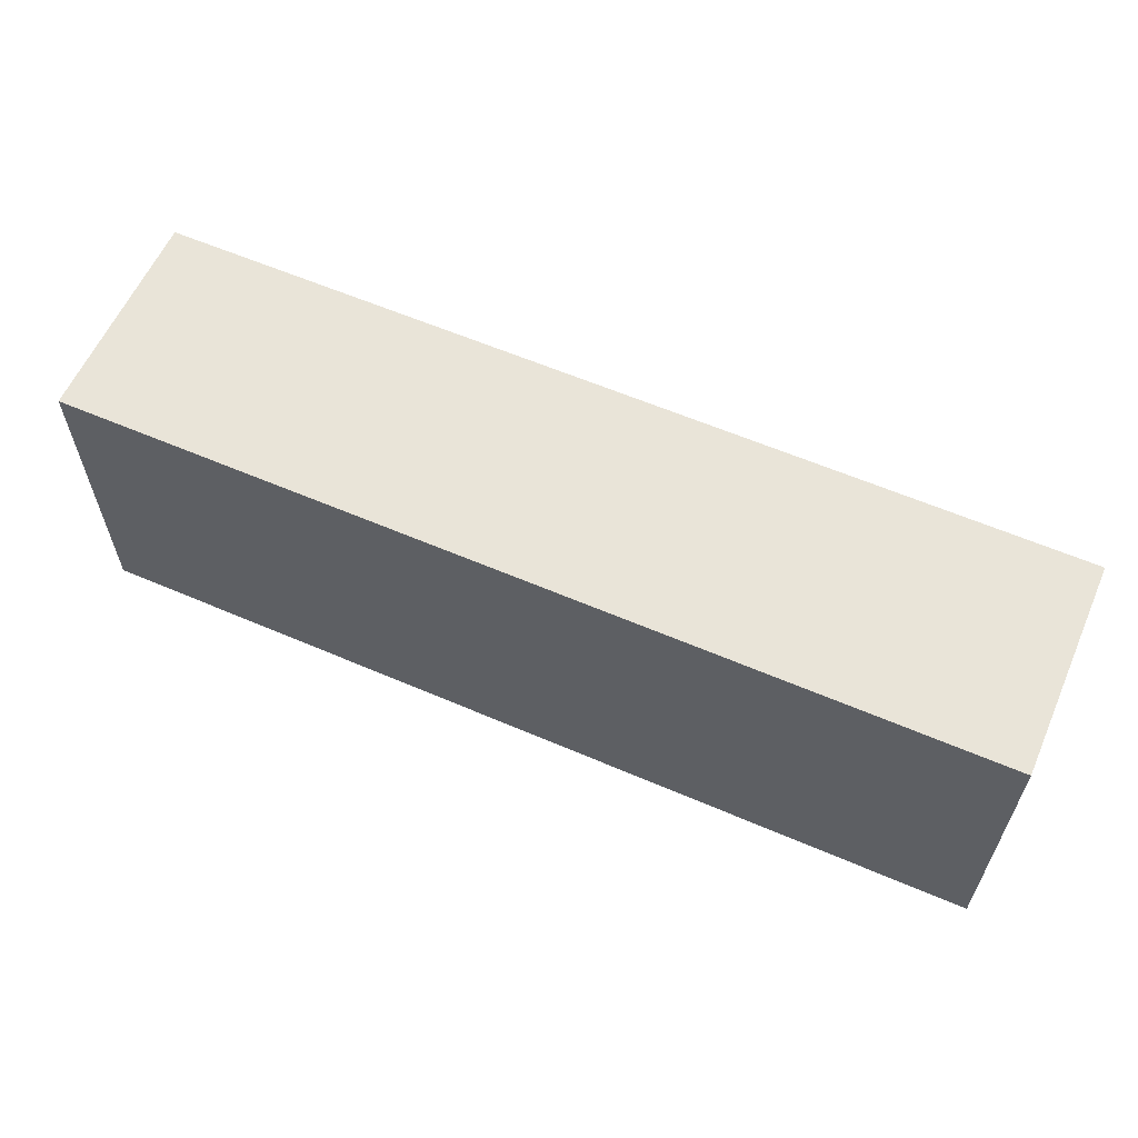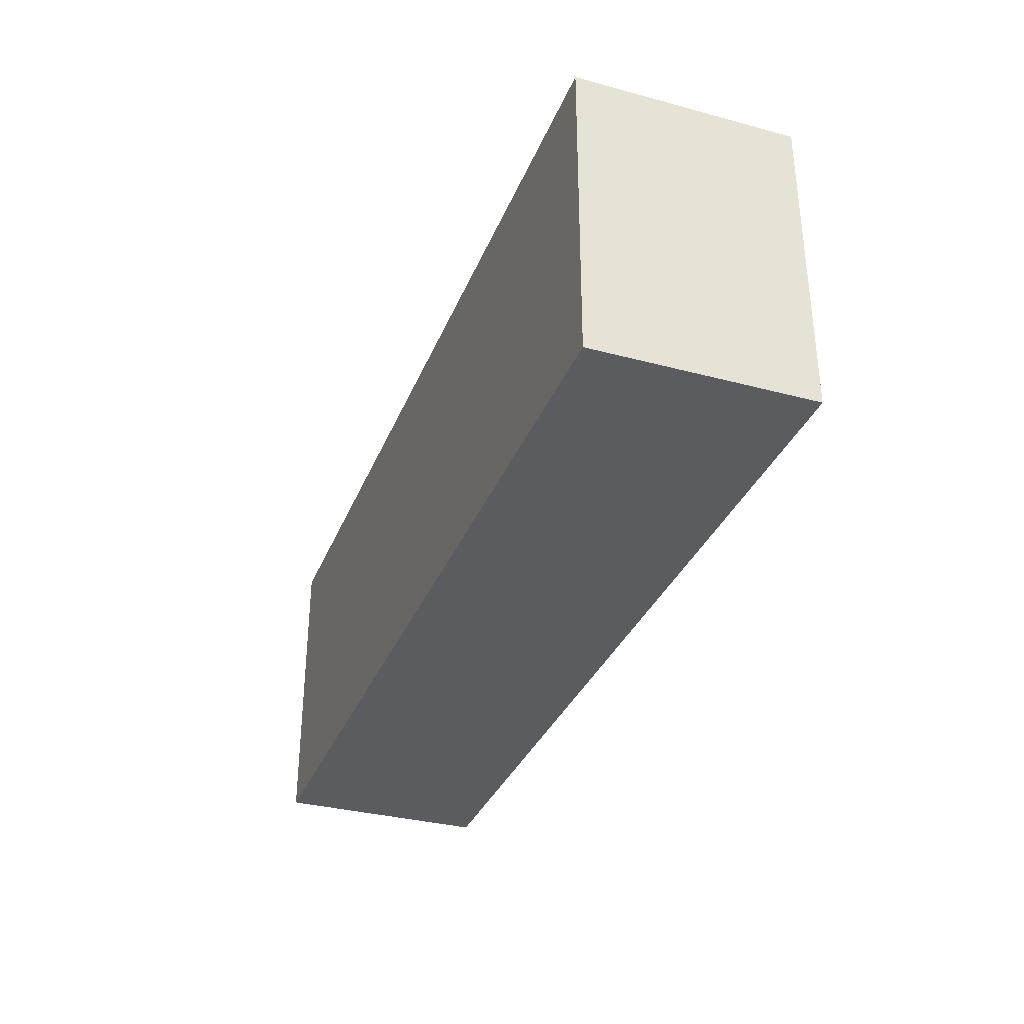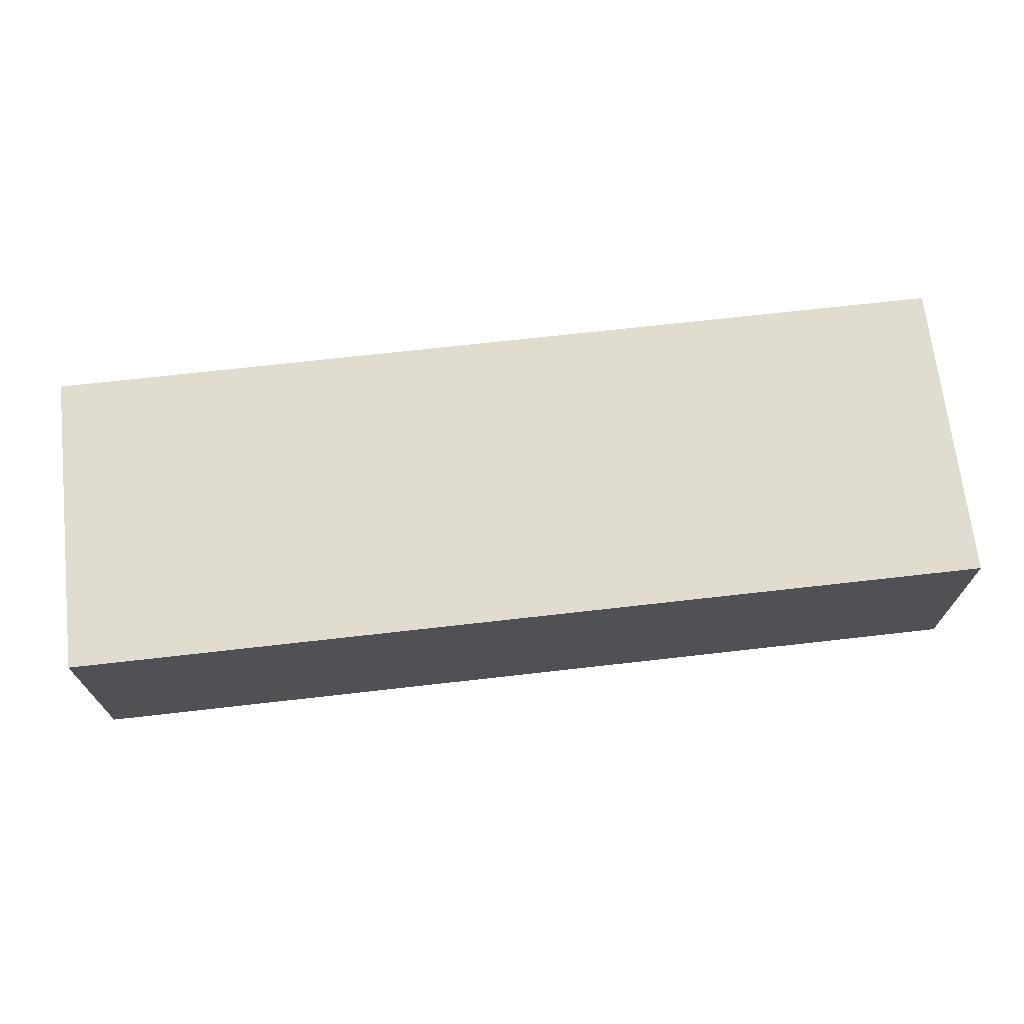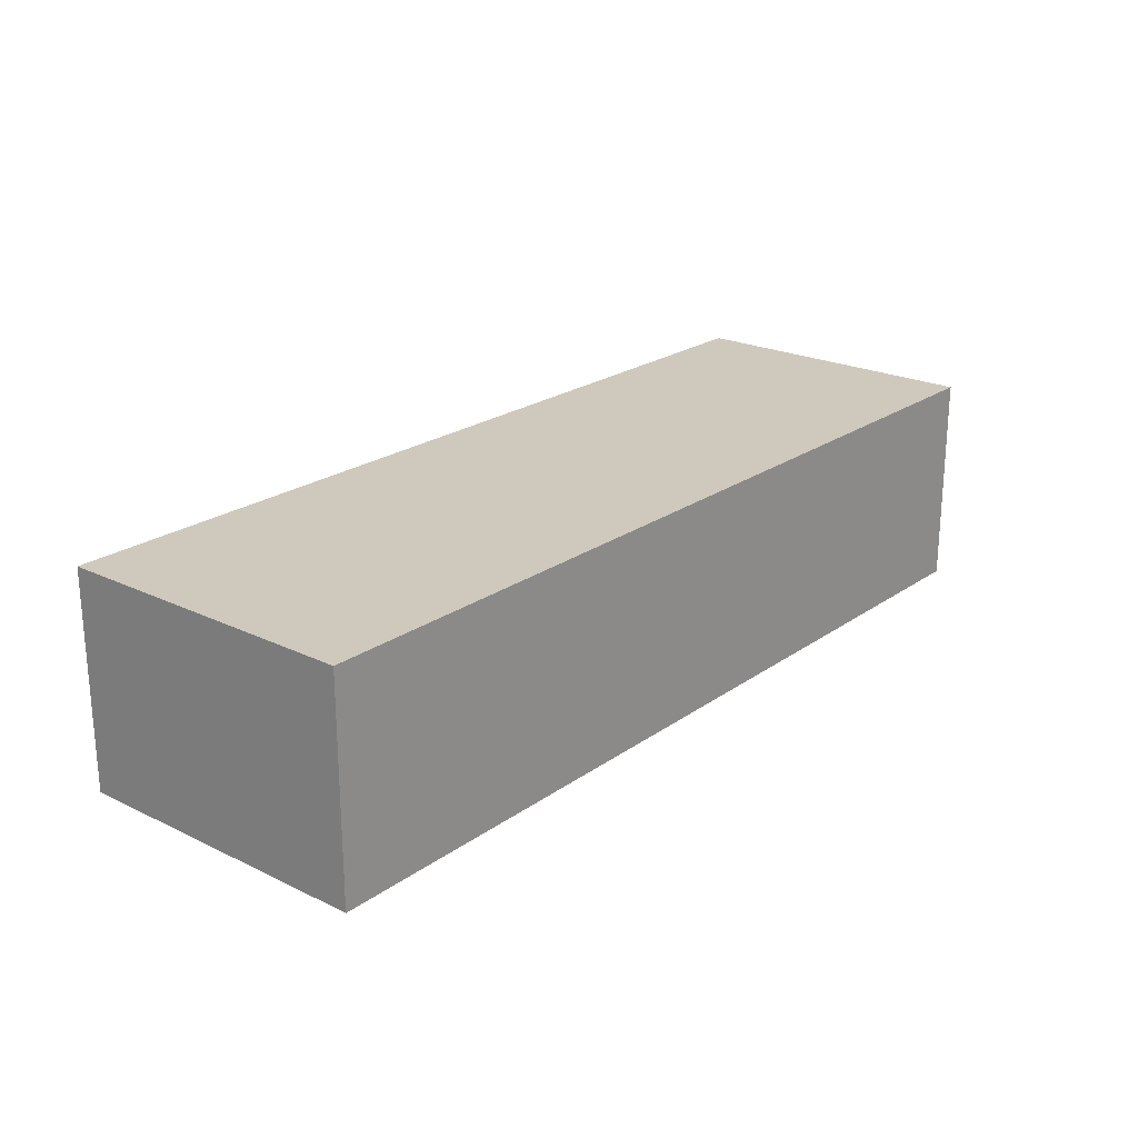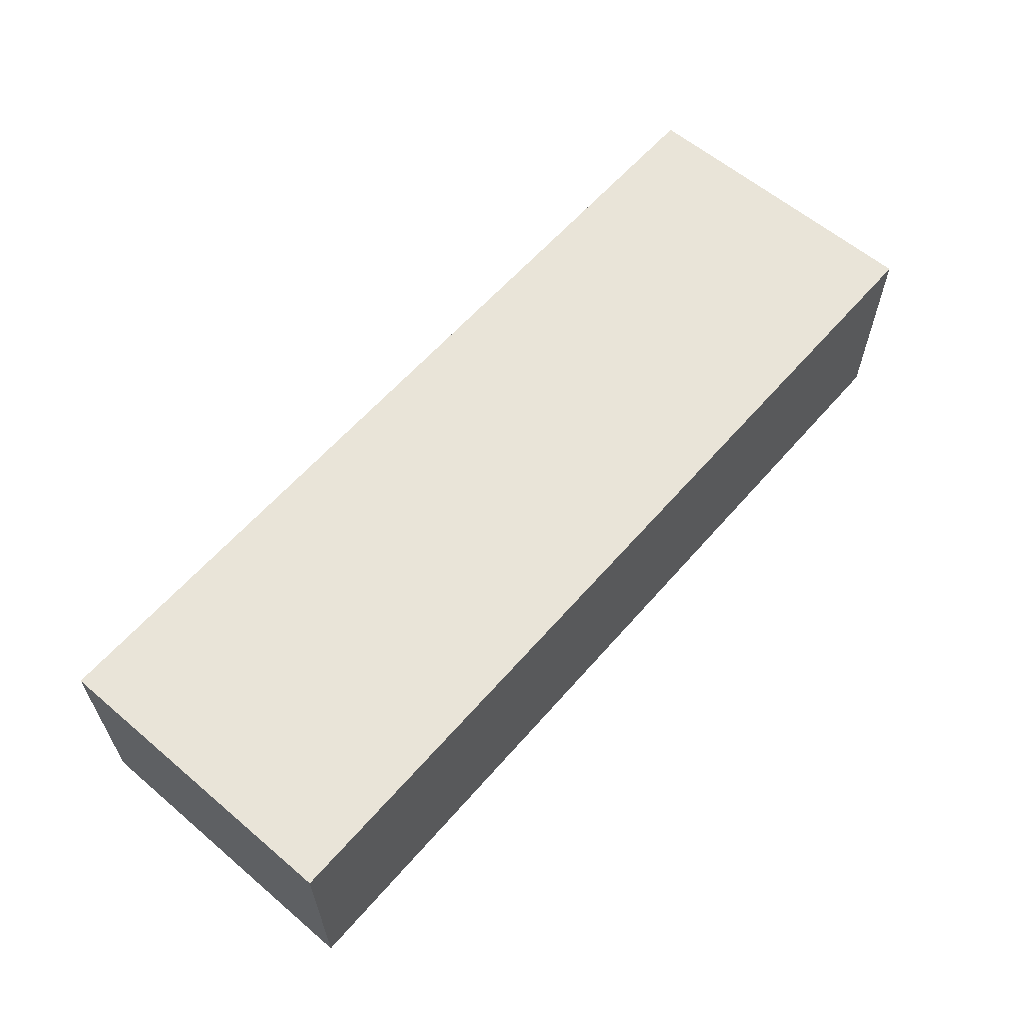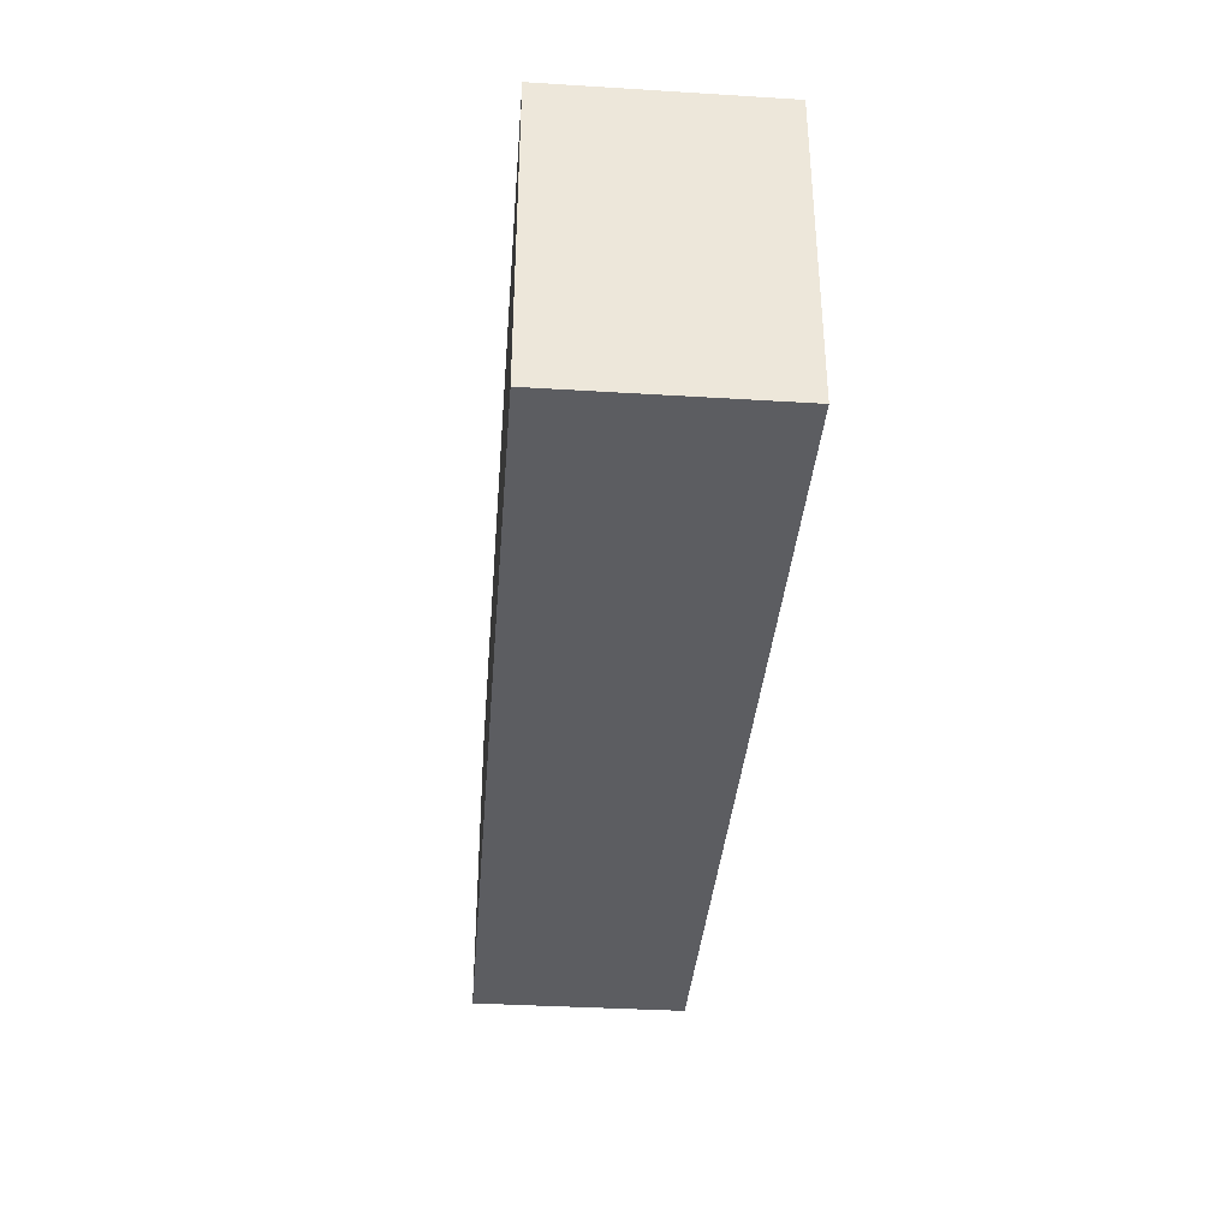
<metadata>
{"format":"obj","ext":"obj","renderer":"f3d","projection":"perspective","resolution":1024,"background":"white","views":[{"elev":60.0,"azim":23.8,"up":"+Z"},{"elev":-33.6,"azim":70.0,"up":"+Z"},{"elev":69.5,"azim":173.5,"up":"+Y"},{"elev":22.3,"azim":-50.3,"up":"+Y"},{"elev":60.6,"azim":130.8,"up":"+Y"},{"elev":-36.3,"azim":-94.6,"up":"+Z"}]}
</metadata>
<code>
g pb_Mesh92884
v 0 -1.086 -3.01
v -8.944 -1.086 -3.01
v 0 1 -3.01
v -8.944 1 -3.01
v -8.944 -1.086 -3.01
v -8.944 -1.086 -6
v -8.944 1 -3.01
v -8.944 1 -6
v -8.944 -1.086 -6
v 0 -1.086 -6
v -8.944 1 -6
v 0 1 -6
v 0 -1.086 -6
v 0 -1.086 -3.01
v 0 1 -6
v 0 1 -3.01
v 0 1 -3.01
v -8.944 1 -3.01
v 0 1 -6
v -8.944 1 -6
v 0 -1.086 -6
v -8.944 -1.086 -6
v 0 -1.086 -3.01
v -8.944 -1.086 -3.01
g pb_Mesh92884_0
f 3 2 1
f 3 4 2
f 7 6 5
f 7 8 6
f 11 10 9
f 11 12 10
f 15 14 13
f 15 16 14
f 19 18 17
f 19 20 18
f 23 22 21
f 23 24 22

</code>
